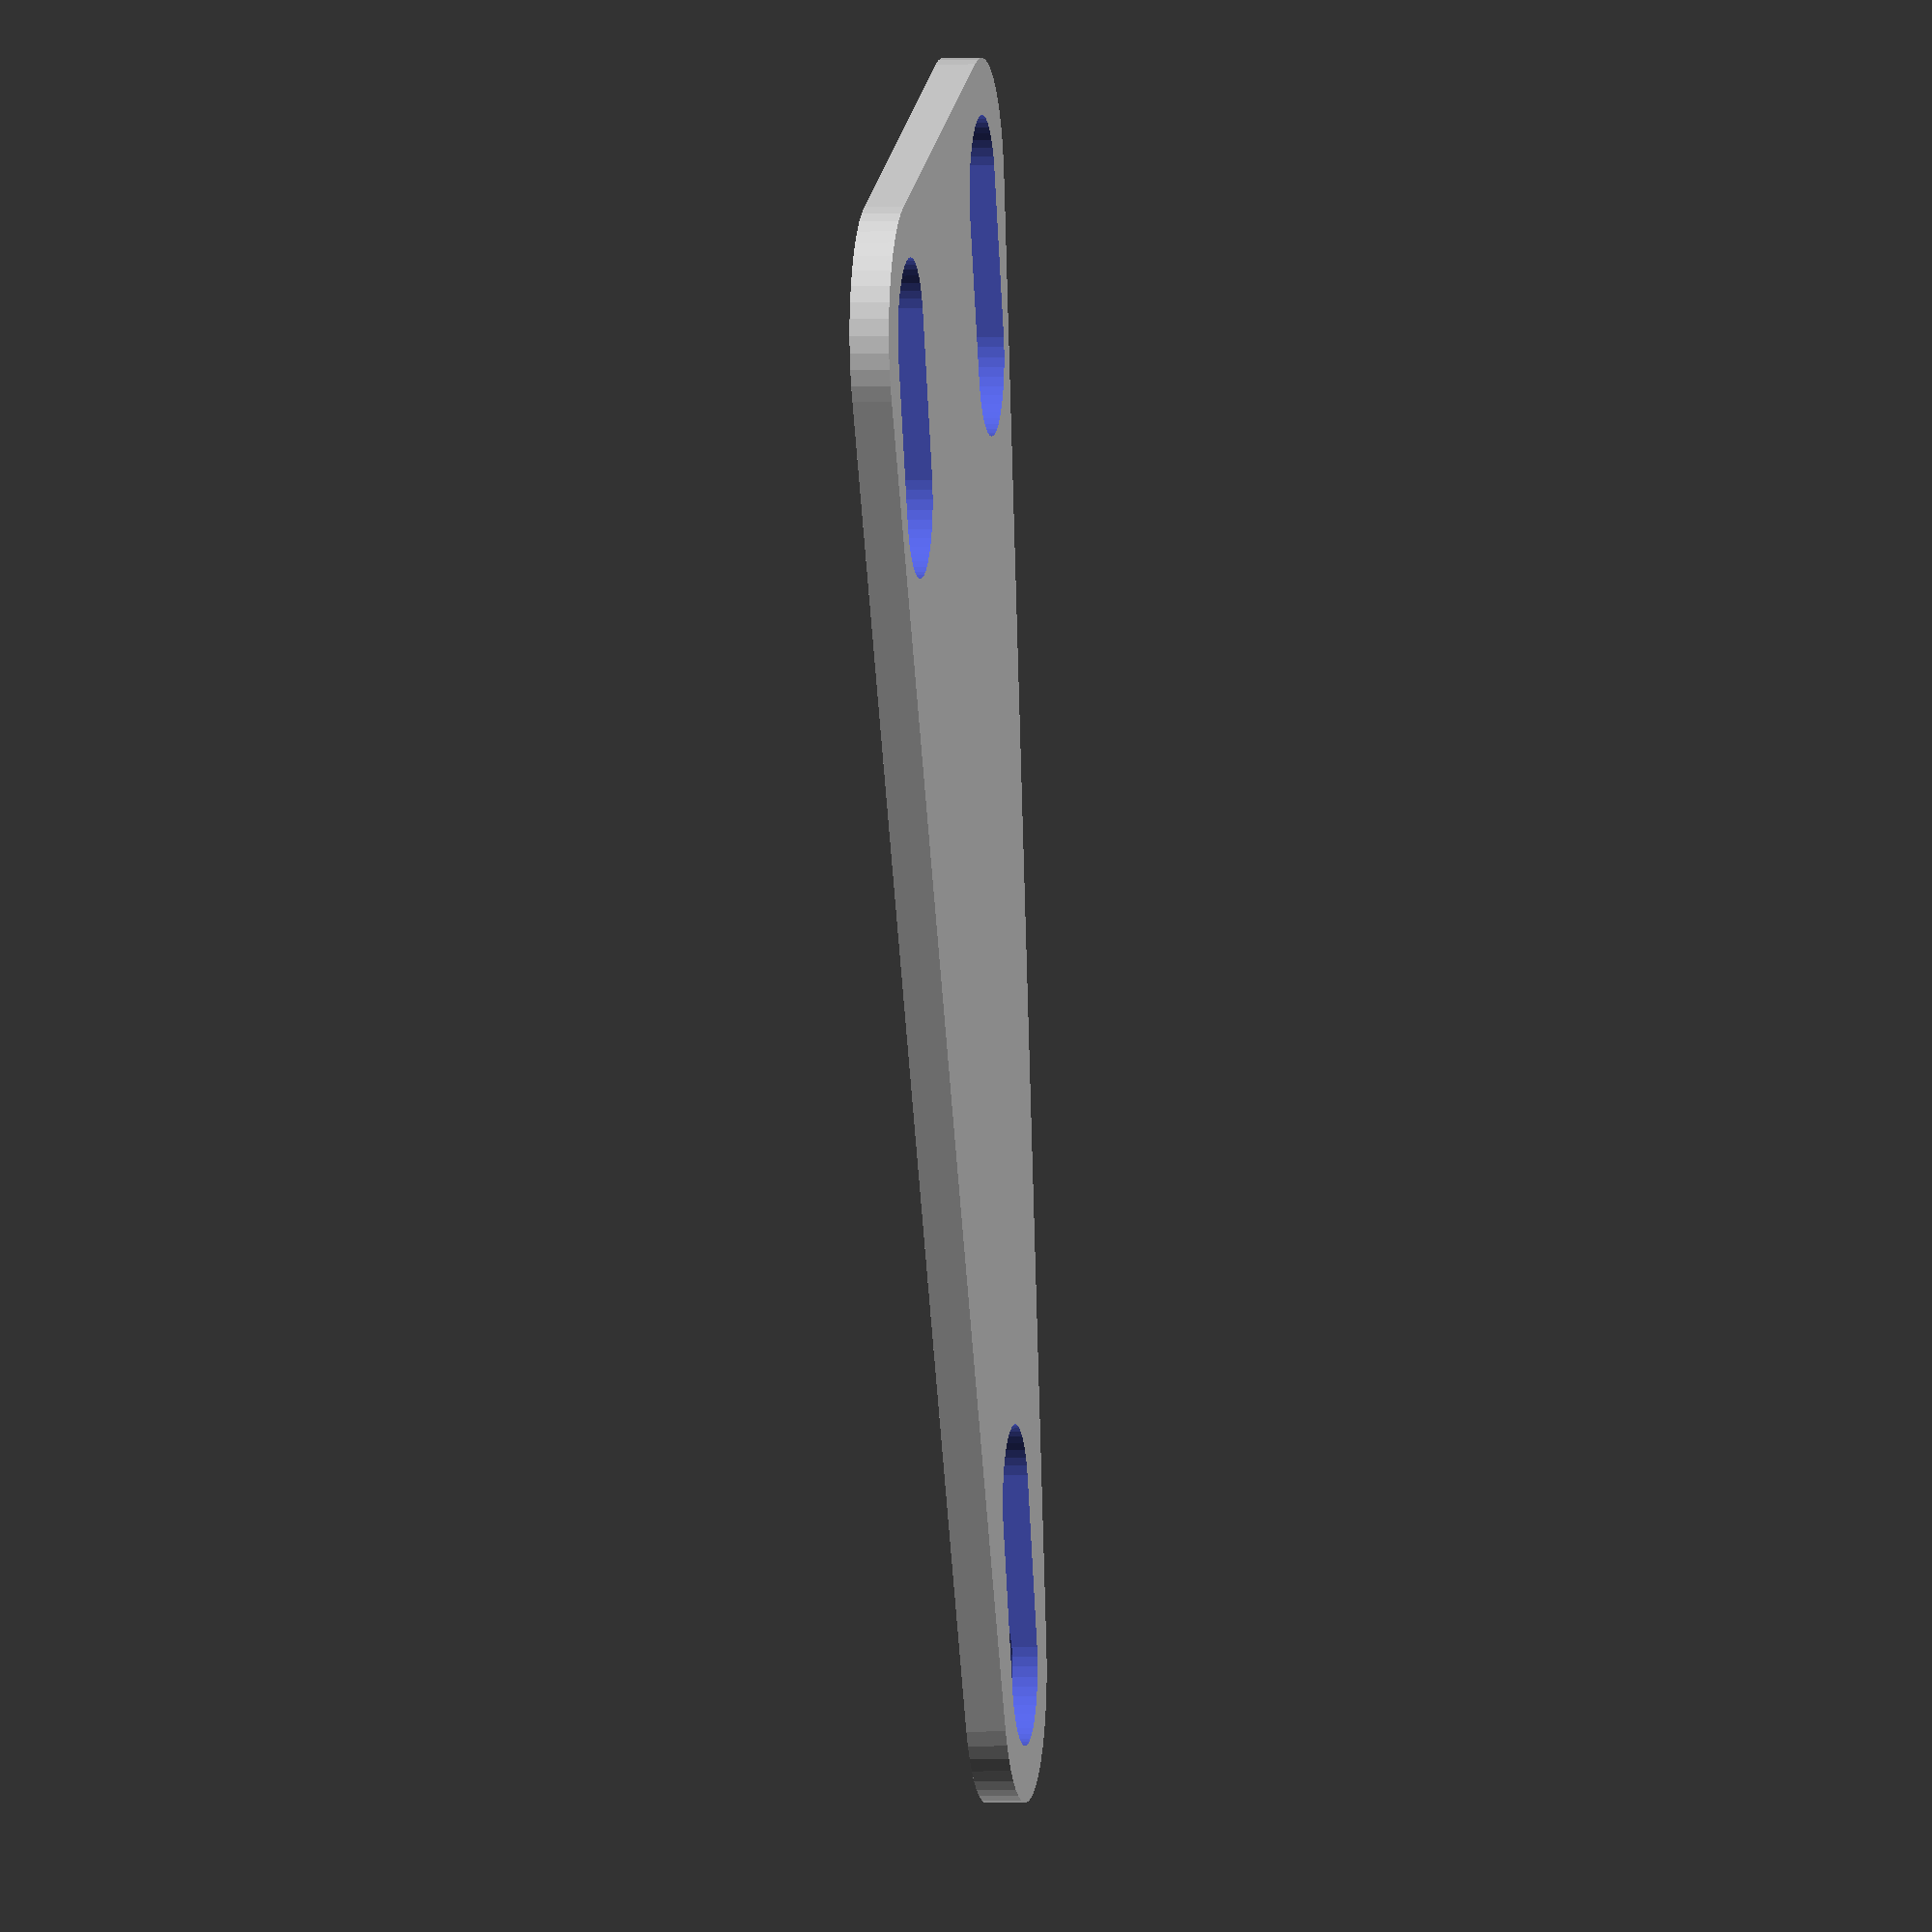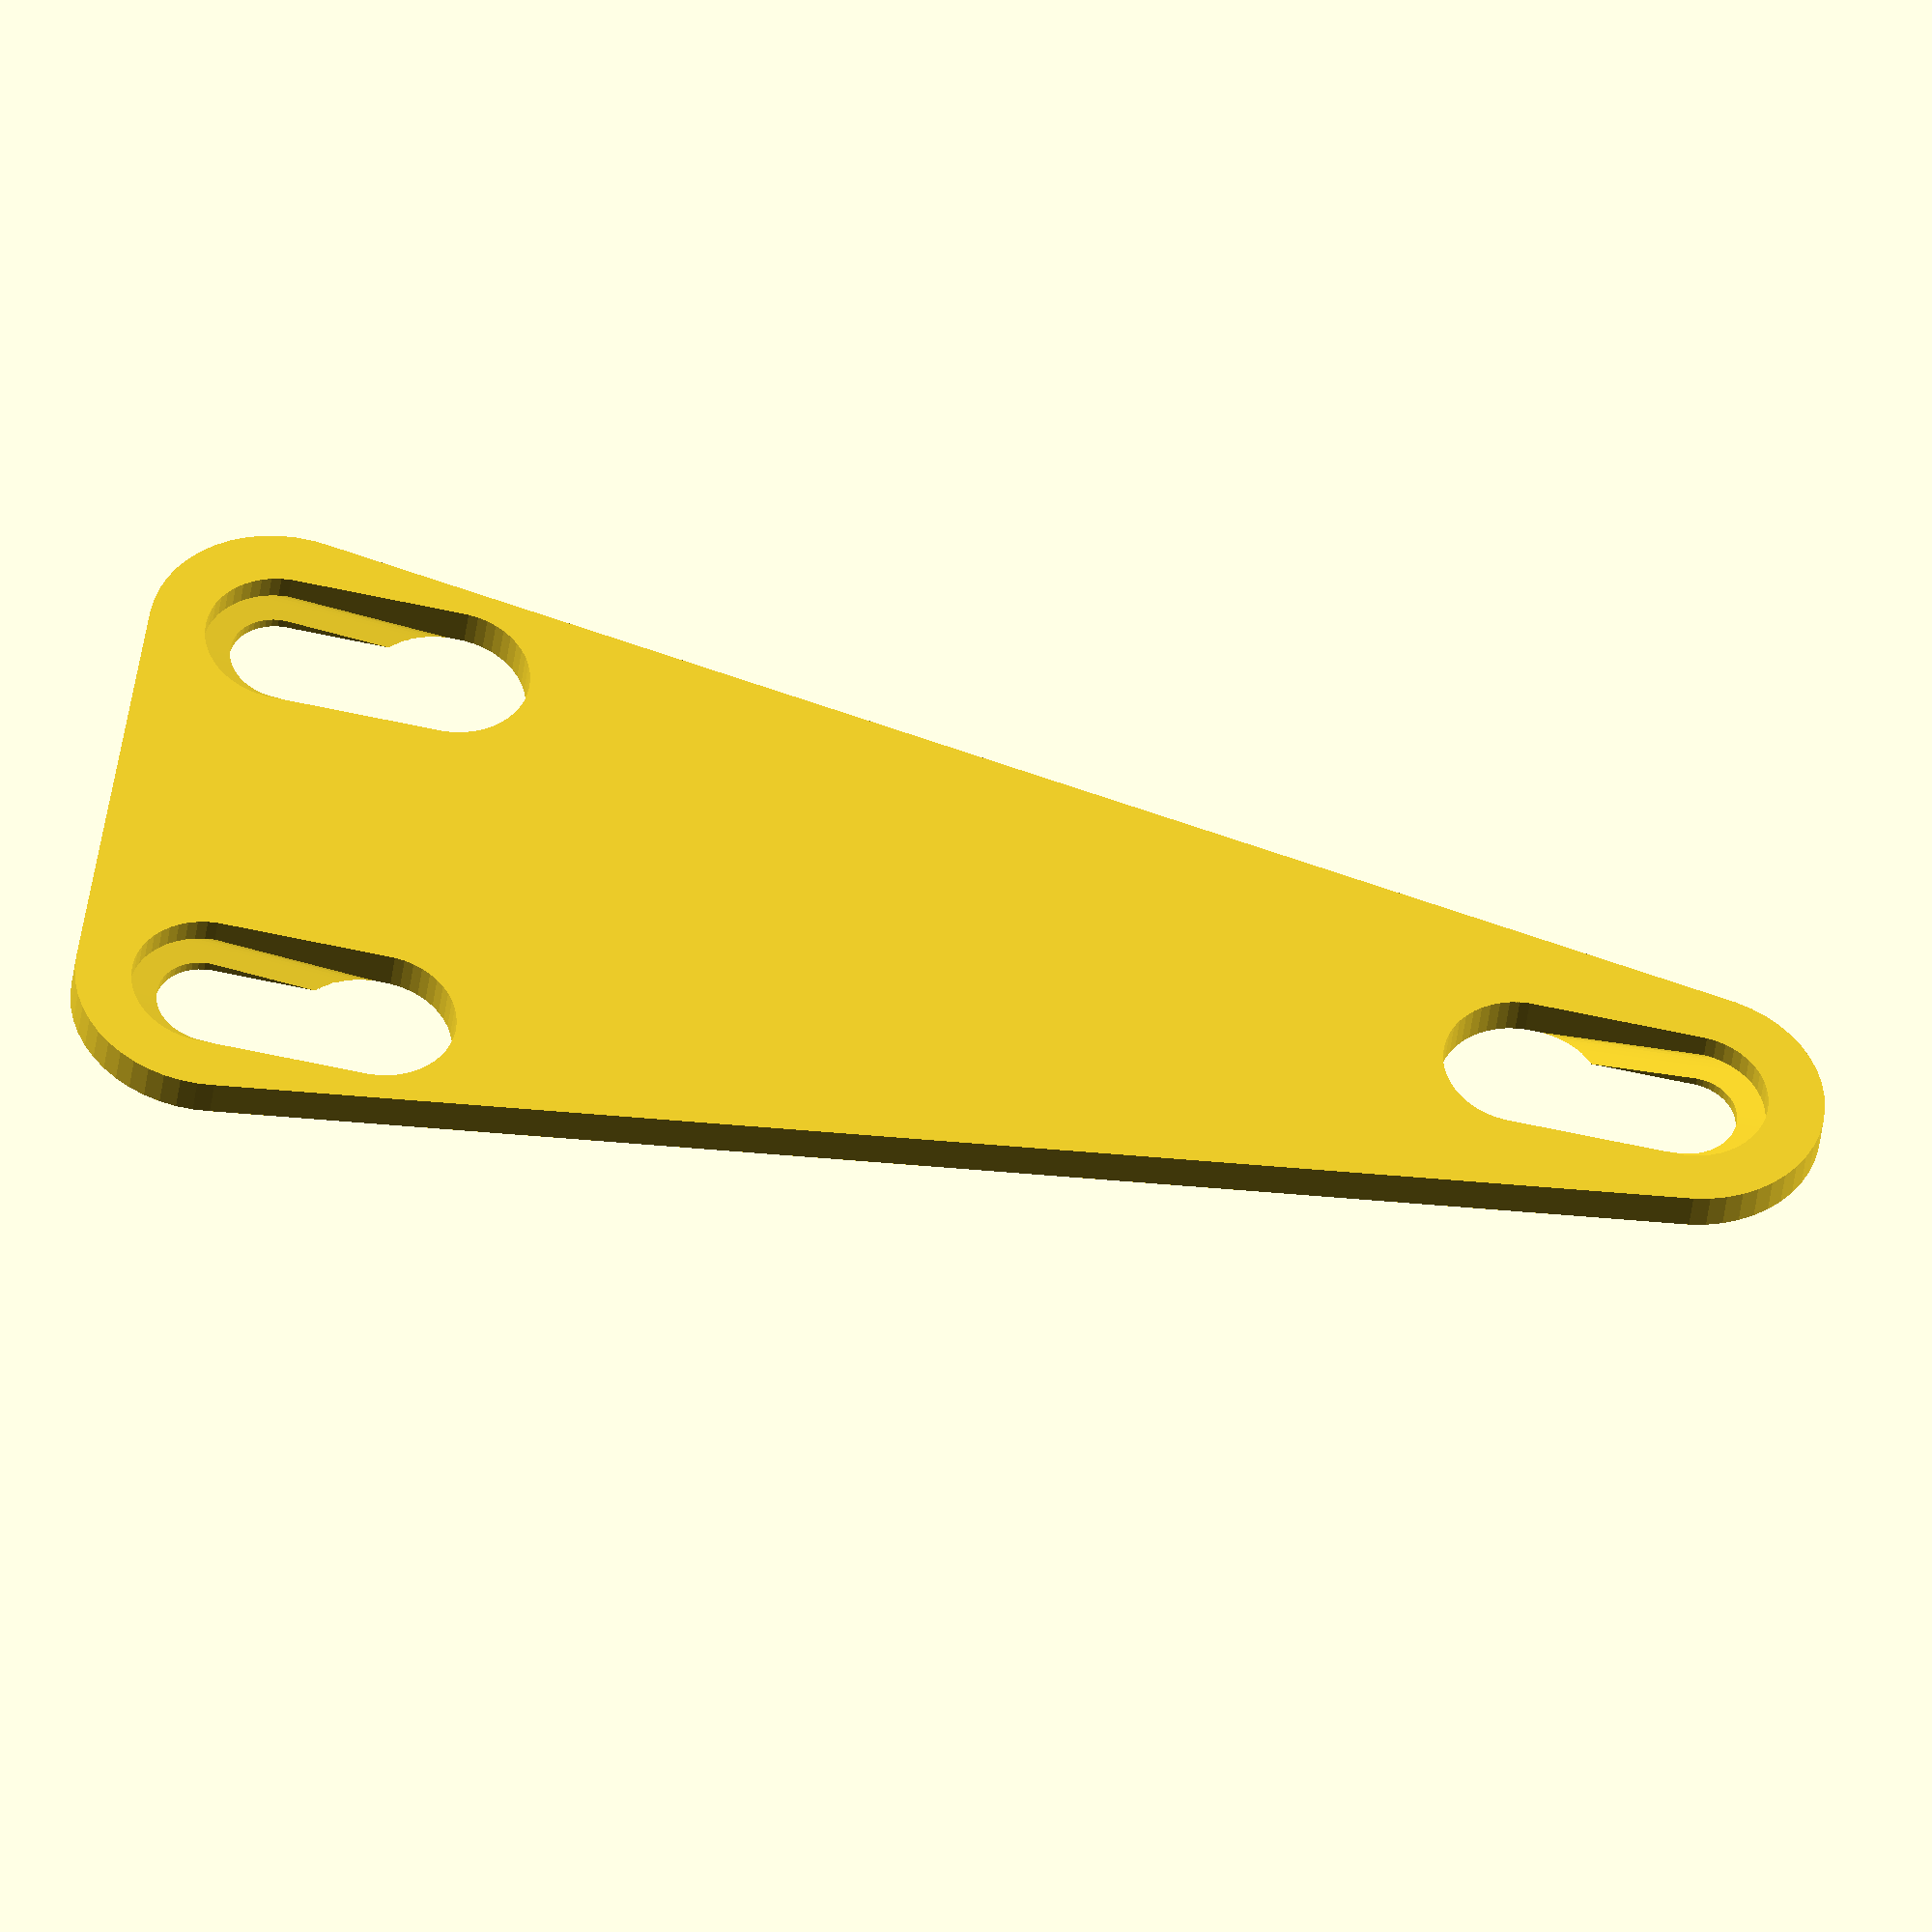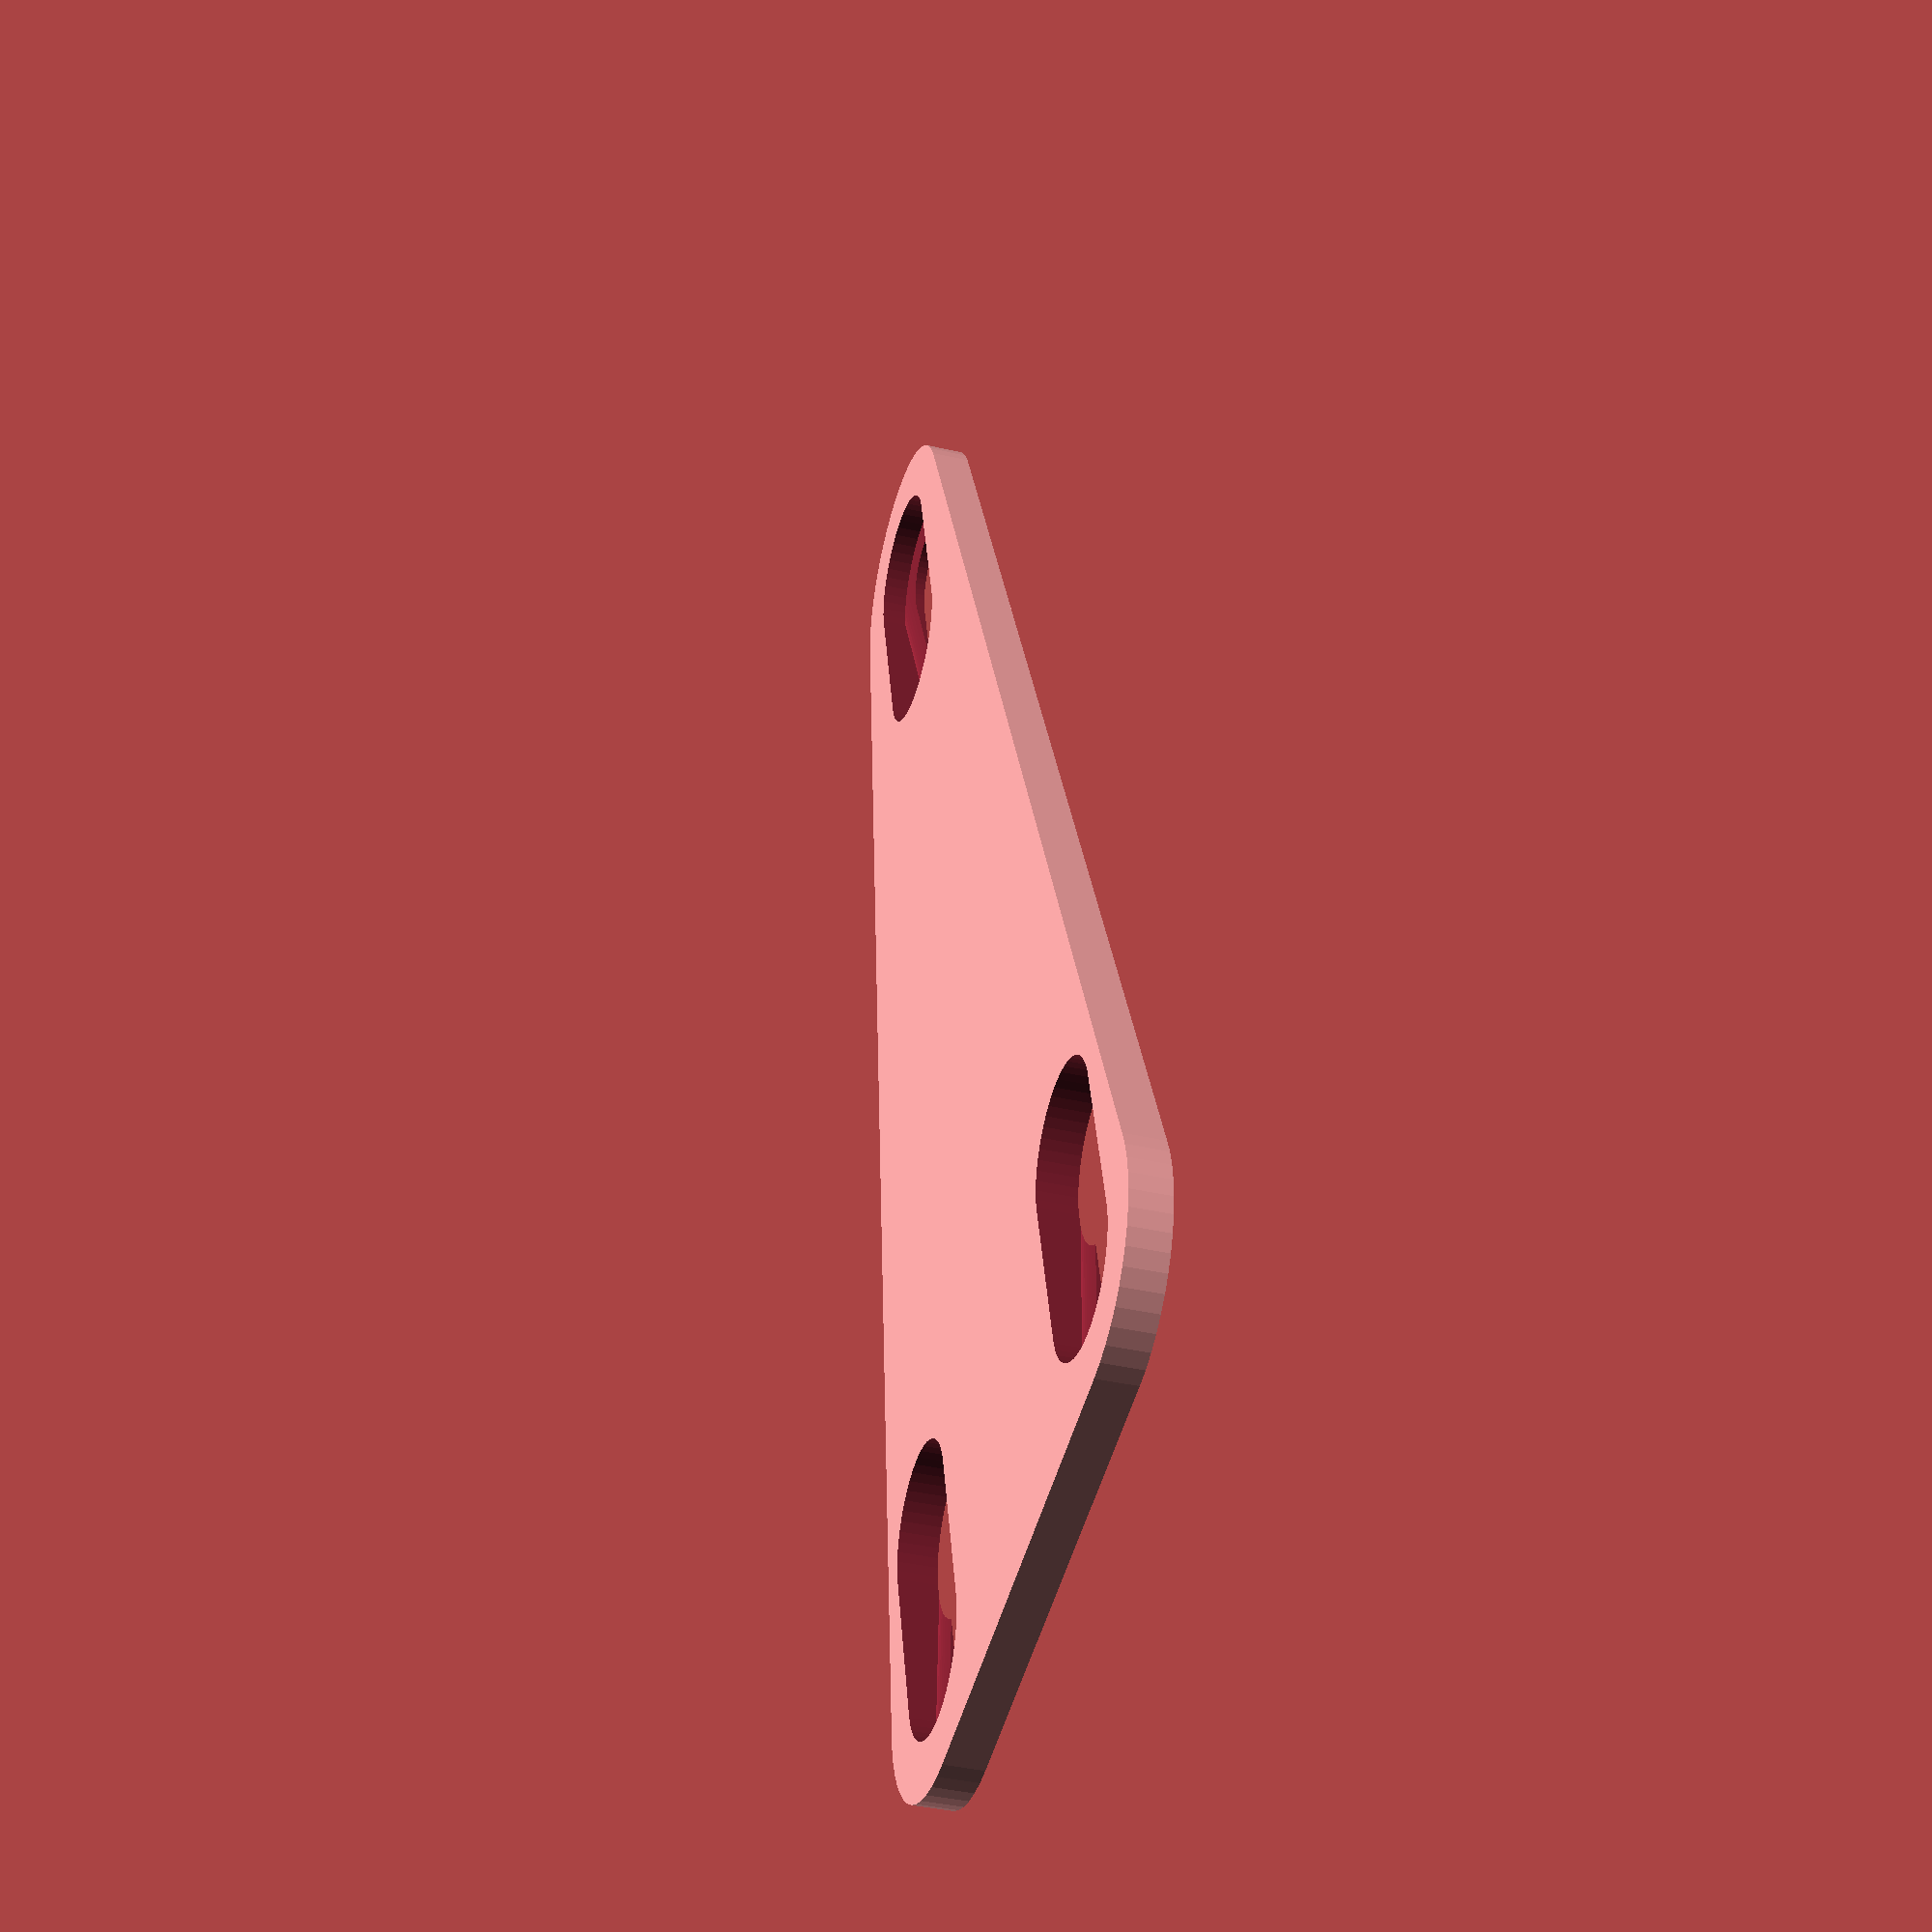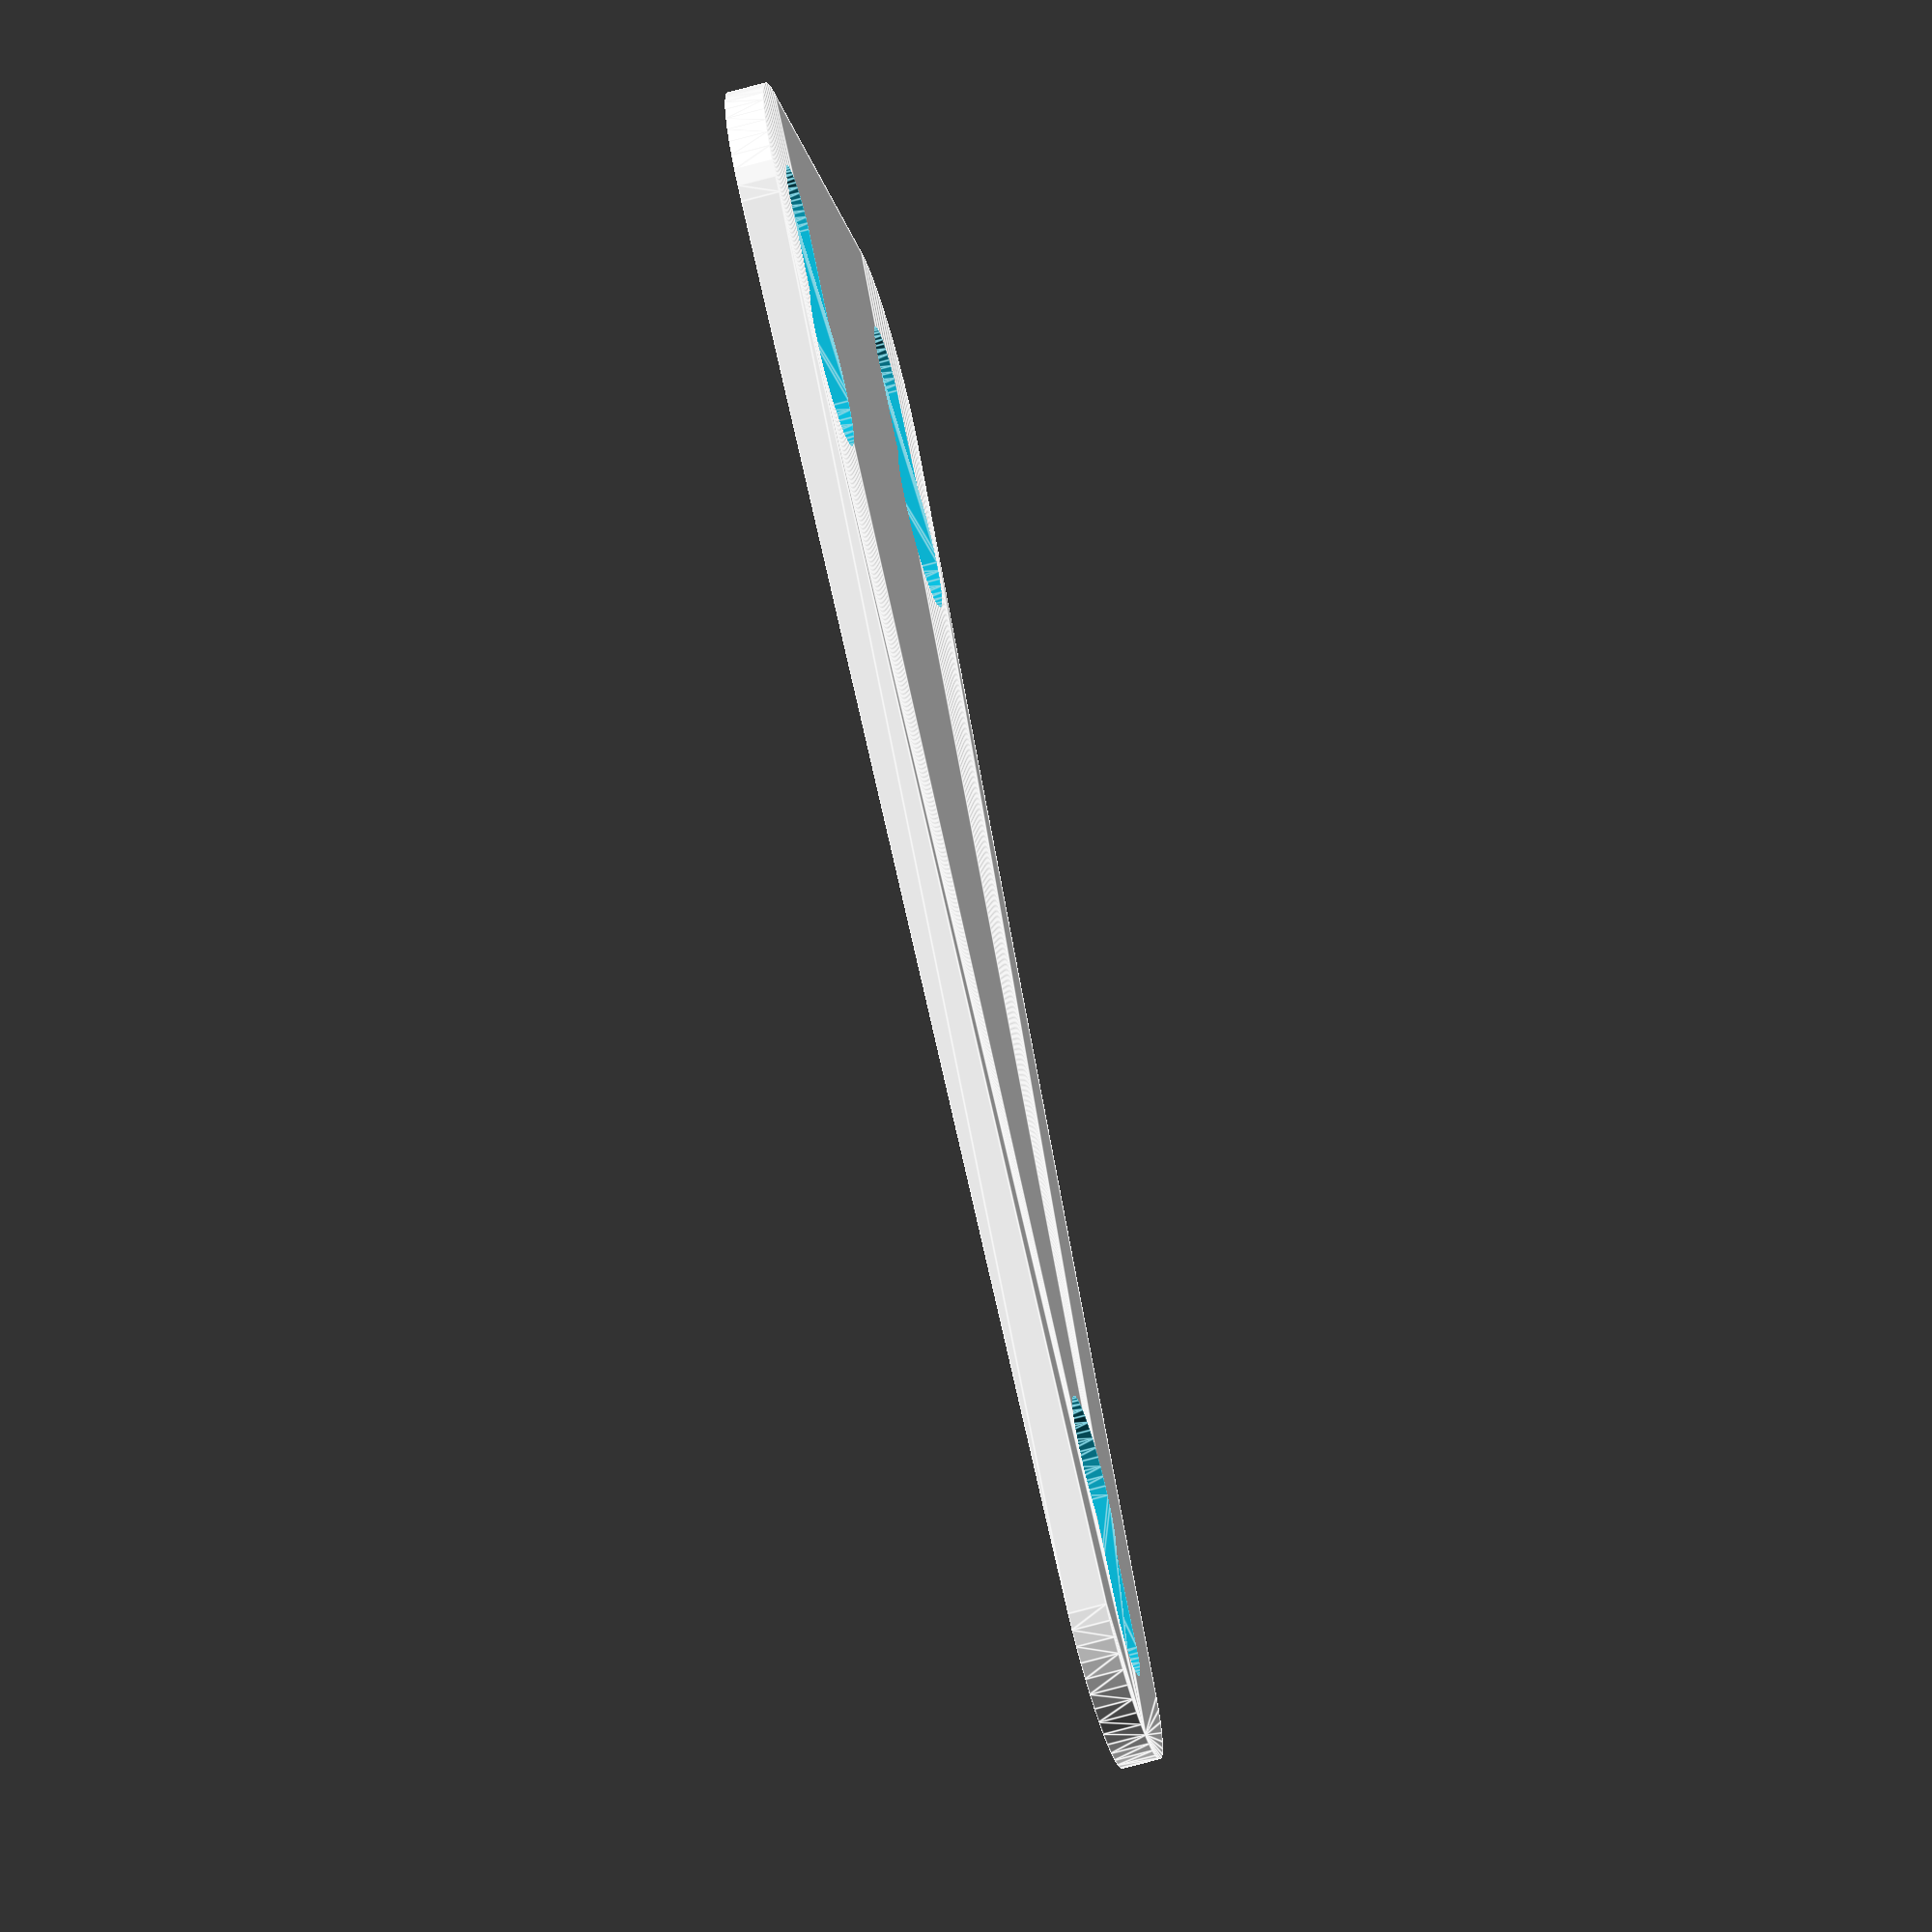
<openscad>
THICKNESS=3.5; // mm
WALLTHICK=5; // thickness of walls around holes
SHAFTWIDTH=9; // 8.8;
SHAFTHEIGHT=1.3; // exposed part of shaft when screwed down
PLUSSPACING=41.2; // spacing between screws on two-post (+) side
HANDLEWIDTH=14; // 13.1;
SLOTLENGTH=15;
TERMDISTANCE=129.3;
ABIT=0.1; // for differences, which should be a bit larger
$fn=50;

difference() {
  hull() {
    translate([0,PLUSSPACING/2,0]) cylinder(r=HANDLEWIDTH/2+WALLTHICK,h=THICKNESS);
    translate([0,-1*PLUSSPACING/2,0]) cylinder(r=HANDLEWIDTH/2+WALLTHICK,h=THICKNESS);
    translate([TERMDISTANCE,0,0]) cylinder(r=HANDLEWIDTH/2+WALLTHICK,h=THICKNESS);
  }
  translate([0,PLUSSPACING/2,0]) screwhole(1);
  translate([0,-1*PLUSSPACING/2,0]) screwhole(1);
  translate([TERMDISTANCE,0,0]) screwhole(-1);
}

module screwhole(direction) { // direction is 1 or -1
  translate([0,0,-0.5*ABIT]) { // move subtracted part down so it's outside
    hull() { // handle path
      translate([SLOTLENGTH*direction,0,0]) cylinder(r=HANDLEWIDTH/2,h=THICKNESS+ABIT); // handle hole for entry
      translate([0,0,SHAFTHEIGHT]) cylinder(r=HANDLEWIDTH/2,h=THICKNESS); // handle hole when screwed down
    }
    hull() { // shaft path
      translate([SLOTLENGTH*direction,0,0]) cylinder(r=SHAFTWIDTH/2,h=THICKNESS+ABIT);
      translate([0,0,0]) cylinder(r=SHAFTWIDTH/2,h=THICKNESS+ABIT);
    }
  }
}

</openscad>
<views>
elev=181.5 azim=250.8 roll=260.7 proj=o view=solid
elev=221.1 azim=189.1 roll=186.6 proj=o view=solid
elev=38.6 azim=255.4 roll=73.7 proj=p view=solid
elev=247.2 azim=315.6 roll=74.4 proj=o view=edges
</views>
